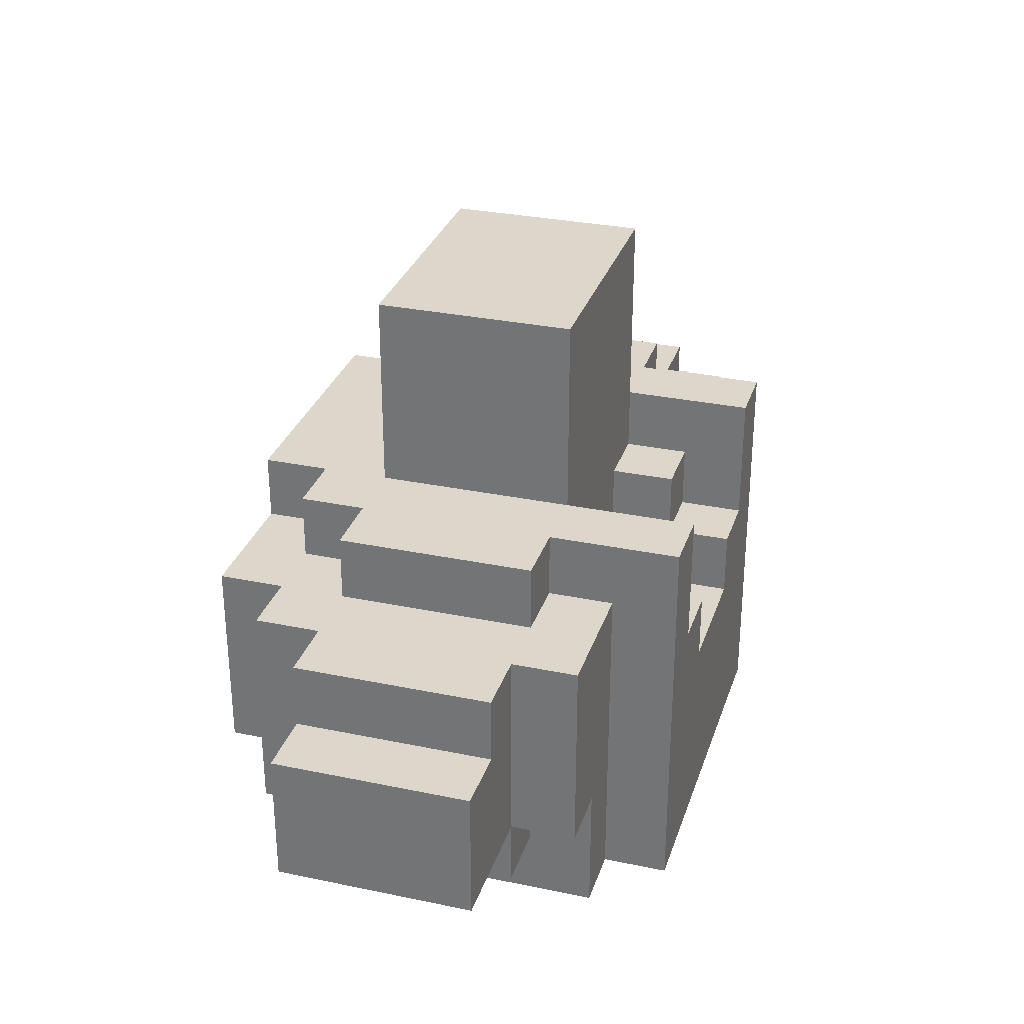
<metadata>
{"format":"obj","ext":"obj","renderer":"f3d","projection":"perspective","resolution":1024,"background":"white","views":[{"elev":30.4,"azim":106.8,"up":"+Y"}]}
</metadata>
<code>
o
v -0.7 0.3 0.1
v -0.7 0.3 -0.2
v -0.7 0.4 0.1
v -0.7 0.4 -0.2
v -0.7 0.5 0.1
v -0.7 0.5 -0.2
v -0.6 0.5 0.1
v -0.6 0.5 -0.2
v -0.6 0.6 0.1
v -0.6 0.6 -0.2
v -0.5 0.2 0.1
v -0.5 0.2 0
v -0.5 0.2 -0.1
v -0.5 0.2 -0.2
v -0.5 0.3 0.2
v -0.5 0.3 0.1
v -0.5 0.3 0
v -0.5 0.3 -0.1
v -0.5 0.3 -0.2
v -0.5 0.3 -0.3
v -0.5 0.4 0.2
v -0.5 0.4 0.1
v -0.5 0.4 -0.2
v -0.5 0.4 -0.3
v -0.5 0.5 0.2
v -0.5 0.5 0.1
v -0.5 0.5 -0.2
v -0.5 0.5 -0.3
v -0.5 0.6 0.2
v -0.5 0.6 0.1
v -0.5 0.6 -0.2
v -0.5 0.6 -0.3
v -0.4 0.1 0.2
v -0.4 0.1 -0.3
v -0.4 0.2 0.2
v -0.4 0.2 0.1
v -0.4 0.2 0
v -0.4 0.2 -0.1
v -0.4 0.2 -0.2
v -0.4 0.2 -0.3
v -0.4 0.3 0.3
v -0.4 0.3 0.2
v -0.4 0.3 0.1
v -0.4 0.3 -0.2
v -0.4 0.3 -0.3
v -0.4 0.4 0.2
v -0.4 0.5 0.2
v -0.4 0.6 0.3
v -0.4 0.6 0.2
v -0.4 0.6 0.1
v -0.4 0.6 0
v -0.4 0.6 -0.1
v -0.4 0.6 -0.2
v -0.4 0.7 0.1
v -0.4 0.7 0
v -0.4 0.7 -0.1
v -0.4 0.7 -0.2
v -0.3 0.1 0.3
v -0.3 0.1 0.2
v -0.3 0.1 -0.3
v -0.3 0.1 -0.4
v -0.3 0.2 0.3
v -0.3 0.2 0.2
v -0.3 0.2 -0.3
v -0.3 0.2 -0.4
v -0.3 0.3 0.3
v -0.3 0.3 0.2
v -0.3 0.3 -0.3
v -0.3 0.3 -0.4
v -0.3 0.5 -0.3
v -0.3 0.5 -0.4
v -0.3 0.6 0.2
v -0.3 0.6 0.1
v -0.3 0.6 -0.2
v -0.3 0.6 -0.3
v -0.3 0.6 -0.4
v -0.3 0.7 0.2
v -0.3 0.7 0.1
v -0.3 0.7 -0.2
v -0.3 0.7 -0.3
v -0.3 0.7 -0.4
v -0.2 0.6 0.3
v -0.2 0.6 0.2
v -0.2 0.7 0.3
v -0.2 0.7 0.2
v -0.2 0.7 0.1
v -0.2 0.7 -0.2
v -0.2 1 0.1
v -0.2 1 -0.2
v 0.1 0.4 -0.3
v 0.1 0.4 -0.4
v 0.1 0.5 -0.2
v 0.1 0.5 -0.3
v 0.1 0.5 -0.4
v 0.1 0.6 -0.2
v 0.1 0.6 -0.3
v 0.2 0.5 -0.3
v 0.2 0.5 -0.4
v 0.2 0.6 -0.2
v 0.2 0.6 -0.3
v 0.2 0.6 -0.4
v 0.2 0.7 -0.2
v 0.2 0.7 -0.3
v 0.2 0.7 -0.4
v -0.2 0.5 -0.3
v -0.2 0.5 -0.4
v -0.2 0.6 -0.2
v -0.2 0.6 -0.3
v -0.2 0.6 -0.4
v -0.2 0.7 -0.2
v -0.2 0.7 -0.3
v -0.2 0.7 -0.4
v -0.1 0.4 -0.3
v -0.1 0.4 -0.4
v -0.1 0.5 -0.2
v -0.1 0.5 -0.3
v -0.1 0.5 -0.4
v -0.1 0.6 -0.2
v -0.1 0.6 -0.3
v 0.2 0.6 0.3
v 0.2 0.6 0.2
v 0.2 0.7 0.3
v 0.2 0.7 0.2
v 0.2 0.7 0.1
v 0.2 0.7 -0.2
v 0.2 1 0.1
v 0.2 1 -0.2
v 0.3 0.1 0.3
v 0.3 0.1 0.2
v 0.3 0.1 -0.3
v 0.3 0.1 -0.4
v 0.3 0.2 0.3
v 0.3 0.2 0.2
v 0.3 0.2 -0.3
v 0.3 0.2 -0.4
v 0.3 0.3 0.3
v 0.3 0.3 0.2
v 0.3 0.3 -0.3
v 0.3 0.3 -0.4
v 0.3 0.5 -0.3
v 0.3 0.5 -0.4
v 0.3 0.6 0.2
v 0.3 0.6 0.1
v 0.3 0.6 -0.2
v 0.3 0.6 -0.3
v 0.3 0.6 -0.4
v 0.3 0.7 0.2
v 0.3 0.7 0.1
v 0.3 0.7 -0.2
v 0.3 0.7 -0.3
v 0.3 0.7 -0.4
v 0.4 0.1 0.2
v 0.4 0.1 -0.3
v 0.4 0.2 0.2
v 0.4 0.2 0.1
v 0.4 0.2 0
v 0.4 0.2 -0.1
v 0.4 0.2 -0.2
v 0.4 0.2 -0.3
v 0.4 0.3 0.3
v 0.4 0.3 0.2
v 0.4 0.3 0.1
v 0.4 0.3 -0.2
v 0.4 0.3 -0.3
v 0.4 0.4 0.2
v 0.4 0.5 0.2
v 0.4 0.6 0.3
v 0.4 0.6 0.2
v 0.4 0.6 0.1
v 0.4 0.6 0
v 0.4 0.6 -0.1
v 0.4 0.6 -0.2
v 0.4 0.7 0.1
v 0.4 0.7 0
v 0.4 0.7 -0.1
v 0.4 0.7 -0.2
v 0.5 0.2 0.1
v 0.5 0.2 0
v 0.5 0.2 -0.1
v 0.5 0.2 -0.2
v 0.5 0.3 0.2
v 0.5 0.3 0.1
v 0.5 0.3 0
v 0.5 0.3 -0.1
v 0.5 0.3 -0.2
v 0.5 0.3 -0.3
v 0.5 0.4 0.2
v 0.5 0.4 0.1
v 0.5 0.4 -0.2
v 0.5 0.4 -0.3
v 0.5 0.5 0.2
v 0.5 0.5 0.1
v 0.5 0.5 -0.2
v 0.5 0.5 -0.3
v 0.5 0.6 0.2
v 0.5 0.6 0.1
v 0.5 0.6 -0.2
v 0.5 0.6 -0.3
v 0.6 0.5 0.1
v 0.6 0.5 -0.2
v 0.6 0.6 0.1
v 0.6 0.6 -0.2
v 0.7 0.3 0.1
v 0.7 0.3 -0.2
v 0.7 0.4 0.1
v 0.7 0.4 -0.2
v 0.7 0.5 0.1
v 0.7 0.5 -0.2
v -0.4 0.3 0.3
v -0.4 0.6 0.3
v -0.3 0.1 0.3
v -0.3 0.2 0.3
v -0.3 0.3 0.3
v -0.3 0.6 0.3
v -0.2 0.2 0.3
v -0.2 0.3 0.3
v -0.2 0.4 0.3
v -0.2 0.6 0.3
v -0.2 0.7 0.3
v -0.1 0.4 0.3
v -0.1 0.6 0.3
v -0.1 0.7 0.3
v 0.1 0.4 0.3
v 0.1 0.6 0.3
v 0.1 0.7 0.3
v 0.2 0.2 0.3
v 0.2 0.3 0.3
v 0.2 0.4 0.3
v 0.2 0.6 0.3
v 0.2 0.7 0.3
v 0.3 0.1 0.3
v 0.3 0.2 0.3
v 0.3 0.3 0.3
v 0.3 0.6 0.3
v 0.4 0.3 0.3
v 0.4 0.6 0.3
v -0.5 0.3 0.2
v -0.5 0.4 0.2
v -0.5 0.5 0.2
v -0.5 0.6 0.2
v -0.4 0.1 0.2
v -0.4 0.2 0.2
v -0.4 0.3 0.2
v -0.4 0.4 0.2
v -0.4 0.5 0.2
v -0.4 0.6 0.2
v -0.3 0.1 0.2
v -0.3 0.2 0.2
v -0.3 0.3 0.2
v -0.3 0.6 0.2
v -0.3 0.7 0.2
v -0.2 0.6 0.2
v -0.2 0.7 0.2
v 0.2 0.6 0.2
v 0.2 0.7 0.2
v 0.3 0.1 0.2
v 0.3 0.2 0.2
v 0.3 0.3 0.2
v 0.3 0.6 0.2
v 0.3 0.7 0.2
v 0.4 0.1 0.2
v 0.4 0.2 0.2
v 0.4 0.3 0.2
v 0.4 0.4 0.2
v 0.4 0.5 0.2
v 0.4 0.6 0.2
v 0.5 0.3 0.2
v 0.5 0.4 0.2
v 0.5 0.5 0.2
v 0.5 0.6 0.2
v -0.7 0.3 0.1
v -0.7 0.4 0.1
v -0.7 0.5 0.1
v -0.6 0.5 0.1
v -0.6 0.6 0.1
v -0.5 0.2 0.1
v -0.5 0.3 0.1
v -0.5 0.4 0.1
v -0.5 0.5 0.1
v -0.5 0.6 0.1
v -0.4 0.2 0.1
v -0.4 0.3 0.1
v -0.4 0.6 0.1
v -0.4 0.7 0.1
v -0.3 0.6 0.1
v -0.3 0.7 0.1
v -0.2 0.7 0.1
v -0.2 1 0.1
v 0.2 0.7 0.1
v 0.2 1 0.1
v 0.3 0.6 0.1
v 0.3 0.7 0.1
v 0.4 0.2 0.1
v 0.4 0.3 0.1
v 0.4 0.6 0.1
v 0.4 0.7 0.1
v 0.5 0.2 0.1
v 0.5 0.3 0.1
v 0.5 0.4 0.1
v 0.5 0.5 0.1
v 0.5 0.6 0.1
v 0.6 0.5 0.1
v 0.6 0.6 0.1
v 0.7 0.3 0.1
v 0.7 0.4 0.1
v 0.7 0.5 0.1
v -0.7 0.3 -0.2
v -0.7 0.4 -0.2
v -0.7 0.5 -0.2
v -0.6 0.5 -0.2
v -0.6 0.6 -0.2
v -0.5 0.2 -0.2
v -0.5 0.3 -0.2
v -0.5 0.4 -0.2
v -0.5 0.5 -0.2
v -0.5 0.6 -0.2
v -0.4 0.2 -0.2
v -0.4 0.3 -0.2
v -0.4 0.6 -0.2
v -0.4 0.7 -0.2
v -0.3 0.6 -0.2
v -0.3 0.7 -0.2
v -0.2 0.6 -0.2
v -0.2 0.7 -0.2
v -0.2 1 -0.2
v -0.1 0.5 -0.2
v -0.1 0.6 -0.2
v -0.1 0.7 -0.2
v 0.1 0.5 -0.2
v 0.1 0.6 -0.2
v 0.1 0.7 -0.2
v 0.2 0.6 -0.2
v 0.2 0.7 -0.2
v 0.2 1 -0.2
v 0.3 0.6 -0.2
v 0.3 0.7 -0.2
v 0.4 0.2 -0.2
v 0.4 0.3 -0.2
v 0.4 0.6 -0.2
v 0.4 0.7 -0.2
v 0.5 0.2 -0.2
v 0.5 0.3 -0.2
v 0.5 0.4 -0.2
v 0.5 0.5 -0.2
v 0.5 0.6 -0.2
v 0.6 0.5 -0.2
v 0.6 0.6 -0.2
v 0.7 0.3 -0.2
v 0.7 0.4 -0.2
v 0.7 0.5 -0.2
v -0.5 0.3 -0.3
v -0.5 0.4 -0.3
v -0.5 0.5 -0.3
v -0.5 0.6 -0.3
v -0.4 0.1 -0.3
v -0.4 0.2 -0.3
v -0.4 0.3 -0.3
v -0.4 0.4 -0.3
v -0.4 0.5 -0.3
v -0.4 0.6 -0.3
v -0.3 0.1 -0.3
v -0.3 0.2 -0.3
v -0.3 0.3 -0.3
v -0.3 0.5 -0.3
v -0.3 0.6 -0.3
v -0.2 0.5 -0.3
v -0.2 0.6 -0.3
v -0.1 0.4 -0.3
v -0.1 0.5 -0.3
v -0.1 0.6 -0.3
v 0 0.4 -0.3
v 0.1 0.4 -0.3
v 0.1 0.5 -0.3
v 0.1 0.6 -0.3
v 0.2 0.5 -0.3
v 0.2 0.6 -0.3
v 0.3 0.1 -0.3
v 0.3 0.2 -0.3
v 0.3 0.3 -0.3
v 0.3 0.5 -0.3
v 0.3 0.6 -0.3
v 0.4 0.1 -0.3
v 0.4 0.2 -0.3
v 0.4 0.3 -0.3
v 0.4 0.4 -0.3
v 0.4 0.5 -0.3
v 0.4 0.6 -0.3
v 0.5 0.3 -0.3
v 0.5 0.4 -0.3
v 0.5 0.5 -0.3
v 0.5 0.6 -0.3
v -0.3 0.1 -0.4
v -0.3 0.2 -0.4
v -0.3 0.3 -0.4
v -0.3 0.5 -0.4
v -0.3 0.6 -0.4
v -0.3 0.7 -0.4
v -0.2 0.2 -0.4
v -0.2 0.3 -0.4
v -0.2 0.5 -0.4
v -0.2 0.6 -0.4
v -0.2 0.7 -0.4
v -0.1 0.2 -0.4
v -0.1 0.3 -0.4
v -0.1 0.4 -0.4
v -0.1 0.5 -0.4
v 0 0.3 -0.4
v 0 0.4 -0.4
v 0.1 0.2 -0.4
v 0.1 0.3 -0.4
v 0.1 0.4 -0.4
v 0.1 0.5 -0.4
v 0.2 0.2 -0.4
v 0.2 0.3 -0.4
v 0.2 0.5 -0.4
v 0.2 0.6 -0.4
v 0.2 0.7 -0.4
v 0.3 0.1 -0.4
v 0.3 0.2 -0.4
v 0.3 0.3 -0.4
v 0.3 0.5 -0.4
v 0.3 0.6 -0.4
v 0.3 0.7 -0.4
v -0.3 0.1 0.3
v 0.3 0.1 0.3
v -0.4 0.1 0.2
v -0.3 0.1 0.2
v 0.3 0.1 0.2
v 0.4 0.1 0.2
v -0.3 0.1 0.1
v 0.2 0.1 0.1
v -0.3 0.1 -0.2
v -0.2 0.1 -0.2
v 0.1 0.1 -0.2
v 0.2 0.1 -0.2
v -0.4 0.1 -0.3
v -0.3 0.1 -0.3
v -0.2 0.1 -0.3
v 0.1 0.1 -0.3
v 0.3 0.1 -0.3
v 0.4 0.1 -0.3
v -0.3 0.1 -0.4
v 0.3 0.1 -0.4
v -0.5 0.2 0.1
v -0.4 0.2 0.1
v 0.4 0.2 0.1
v 0.5 0.2 0.1
v -0.5 0.2 0
v -0.4 0.2 0
v 0.4 0.2 0
v 0.5 0.2 0
v -0.5 0.2 -0.1
v -0.4 0.2 -0.1
v 0.4 0.2 -0.1
v 0.5 0.2 -0.1
v -0.5 0.2 -0.2
v -0.4 0.2 -0.2
v 0.4 0.2 -0.2
v 0.5 0.2 -0.2
v -0.4 0.3 0.3
v -0.3 0.3 0.3
v 0.3 0.3 0.3
v 0.4 0.3 0.3
v -0.5 0.3 0.2
v -0.4 0.3 0.2
v -0.3 0.3 0.2
v 0.3 0.3 0.2
v 0.4 0.3 0.2
v 0.5 0.3 0.2
v -0.7 0.3 0.1
v -0.5 0.3 0.1
v -0.4 0.3 0.1
v 0.4 0.3 0.1
v 0.5 0.3 0.1
v 0.7 0.3 0.1
v -0.5 0.3 0
v 0.5 0.3 0
v -0.5 0.3 -0.1
v 0.5 0.3 -0.1
v -0.7 0.3 -0.2
v -0.5 0.3 -0.2
v -0.4 0.3 -0.2
v 0.4 0.3 -0.2
v 0.5 0.3 -0.2
v 0.7 0.3 -0.2
v -0.5 0.3 -0.3
v -0.4 0.3 -0.3
v 0.4 0.3 -0.3
v 0.5 0.3 -0.3
v -0.1 0.4 -0.3
v 0 0.4 -0.3
v 0.1 0.4 -0.3
v -0.1 0.4 -0.4
v 0 0.4 -0.4
v 0.1 0.4 -0.4
v -0.7 0.5 0.1
v -0.6 0.5 0.1
v 0.6 0.5 0.1
v 0.7 0.5 0.1
v -0.7 0.5 -0.2
v -0.6 0.5 -0.2
v -0.1 0.5 -0.2
v 0.1 0.5 -0.2
v 0.6 0.5 -0.2
v 0.7 0.5 -0.2
v -0.2 0.5 -0.3
v -0.1 0.5 -0.3
v 0.1 0.5 -0.3
v 0.2 0.5 -0.3
v -0.2 0.5 -0.4
v -0.1 0.5 -0.4
v 0.1 0.5 -0.4
v 0.2 0.5 -0.4
v -0.4 0.6 0.3
v -0.3 0.6 0.3
v -0.2 0.6 0.3
v 0.2 0.6 0.3
v 0.3 0.6 0.3
v 0.4 0.6 0.3
v -0.5 0.6 0.2
v -0.4 0.6 0.2
v -0.3 0.6 0.2
v -0.2 0.6 0.2
v 0.2 0.6 0.2
v 0.3 0.6 0.2
v 0.4 0.6 0.2
v 0.5 0.6 0.2
v -0.6 0.6 0.1
v -0.5 0.6 0.1
v -0.4 0.6 0.1
v -0.3 0.6 0.1
v 0.3 0.6 0.1
v 0.4 0.6 0.1
v 0.5 0.6 0.1
v 0.6 0.6 0.1
v -0.5 0.6 0
v -0.4 0.6 0
v 0.4 0.6 0
v 0.5 0.6 0
v -0.5 0.6 -0.1
v -0.4 0.6 -0.1
v 0.4 0.6 -0.1
v 0.5 0.6 -0.1
v -0.6 0.6 -0.2
v -0.5 0.6 -0.2
v -0.4 0.6 -0.2
v -0.3 0.6 -0.2
v -0.2 0.6 -0.2
v -0.1 0.6 -0.2
v 0.1 0.6 -0.2
v 0.2 0.6 -0.2
v 0.3 0.6 -0.2
v 0.4 0.6 -0.2
v 0.5 0.6 -0.2
v 0.6 0.6 -0.2
v -0.5 0.6 -0.3
v -0.4 0.6 -0.3
v -0.3 0.6 -0.3
v -0.2 0.6 -0.3
v -0.1 0.6 -0.3
v 0.1 0.6 -0.3
v 0.2 0.6 -0.3
v 0.3 0.6 -0.3
v 0.4 0.6 -0.3
v 0.5 0.6 -0.3
v -0.2 0.7 0.3
v -0.1 0.7 0.3
v 0.1 0.7 0.3
v 0.2 0.7 0.3
v -0.3 0.7 0.2
v -0.2 0.7 0.2
v -0.1 0.7 0.2
v 0.1 0.7 0.2
v 0.2 0.7 0.2
v 0.3 0.7 0.2
v -0.4 0.7 0.1
v -0.3 0.7 0.1
v -0.2 0.7 0.1
v 0.2 0.7 0.1
v 0.3 0.7 0.1
v 0.4 0.7 0.1
v -0.4 0.7 0
v -0.3 0.7 0
v 0.3 0.7 0
v 0.4 0.7 0
v -0.4 0.7 -0.1
v -0.3 0.7 -0.1
v 0.3 0.7 -0.1
v 0.4 0.7 -0.1
v -0.4 0.7 -0.2
v -0.3 0.7 -0.2
v -0.2 0.7 -0.2
v 0.2 0.7 -0.2
v 0.3 0.7 -0.2
v 0.4 0.7 -0.2
v -0.3 0.7 -0.3
v -0.2 0.7 -0.3
v 0.2 0.7 -0.3
v 0.3 0.7 -0.3
v -0.3 0.7 -0.4
v -0.2 0.7 -0.4
v 0.2 0.7 -0.4
v 0.3 0.7 -0.4
v -0.2 1 0.1
v 0.2 1 0.1
v -0.2 1 -0.2
v 0.2 1 -0.2
f 3 2 1
f 4 2 3
f 5 4 3
f 6 4 5
f 9 8 7
f 10 8 9
f 16 12 11
f 17 13 12
f 17 12 16
f 18 14 13
f 18 13 17
f 19 14 18
f 21 16 15
f 22 16 21
f 23 20 19
f 24 20 23
f 25 22 21
f 26 22 25
f 27 24 23
f 28 24 27
f 29 26 25
f 30 26 29
f 31 28 27
f 32 28 31
f 35 34 33
f 36 34 35
f 37 34 36
f 38 34 37
f 39 34 38
f 40 34 39
f 42 36 35
f 43 36 42
f 44 40 39
f 45 40 44
f 46 42 41
f 47 46 41
f 48 47 41
f 49 47 48
f 54 51 50
f 55 52 51
f 55 51 54
f 56 53 52
f 56 52 55
f 57 53 56
f 62 59 58
f 63 59 62
f 64 61 60
f 65 61 64
f 66 63 62
f 67 63 66
f 68 65 64
f 69 65 68
f 70 69 68
f 71 69 70
f 75 71 70
f 76 71 75
f 77 73 72
f 78 73 77
f 79 75 74
f 80 76 75
f 80 75 79
f 81 76 80
f 84 83 82
f 85 83 84
f 88 87 86
f 89 87 88
f 93 91 90
f 94 91 93
f 95 93 92
f 96 93 95
f 100 98 97
f 101 98 100
f 102 100 99
f 103 101 100
f 103 100 102
f 104 101 103
f 105 106 108
f 108 106 109
f 107 108 110
f 108 109 111
f 110 108 111
f 111 109 112
f 113 114 116
f 116 114 117
f 115 116 118
f 118 116 119
f 120 121 122
f 122 121 123
f 124 125 126
f 126 125 127
f 128 129 132
f 132 129 133
f 130 131 134
f 134 131 135
f 132 133 136
f 136 133 137
f 134 135 138
f 138 135 139
f 138 139 140
f 140 139 141
f 140 141 145
f 145 141 146
f 142 143 147
f 147 143 148
f 144 145 149
f 145 146 150
f 149 145 150
f 150 146 151
f 152 153 154
f 154 153 155
f 155 153 156
f 156 153 157
f 157 153 158
f 158 153 159
f 154 155 161
f 161 155 162
f 158 159 163
f 163 159 164
f 160 161 165
f 160 165 166
f 160 166 167
f 167 166 168
f 169 170 173
f 170 171 174
f 173 170 174
f 171 172 175
f 174 171 175
f 175 172 176
f 177 178 182
f 178 179 183
f 182 178 183
f 179 180 184
f 183 179 184
f 184 180 185
f 181 182 187
f 187 182 188
f 185 186 189
f 189 186 190
f 187 188 191
f 191 188 192
f 189 190 193
f 193 190 194
f 191 192 195
f 195 192 196
f 193 194 197
f 197 194 198
f 199 200 201
f 201 200 202
f 203 204 205
f 205 204 206
f 205 206 207
f 207 206 208
f 213 210 209
f 214 210 213
f 215 212 211
f 215 213 212
f 216 214 213
f 216 213 215
f 217 214 216
f 218 214 217
f 220 218 217
f 220 217 216
f 221 219 218
f 221 218 220
f 222 219 221
f 223 220 216
f 223 221 220
f 224 222 221
f 224 221 223
f 225 222 224
f 226 215 211
f 226 216 215
f 227 223 216
f 227 216 226
f 228 224 223
f 228 223 227
f 229 225 224
f 229 224 228
f 230 225 229
f 231 226 211
f 232 227 226
f 232 226 231
f 233 228 227
f 233 227 232
f 233 229 228
f 234 229 233
f 235 234 233
f 236 234 235
f 243 238 237
f 244 239 238
f 244 238 243
f 245 240 239
f 245 239 244
f 246 240 245
f 247 242 241
f 248 243 242
f 248 242 247
f 249 243 248
f 252 251 250
f 253 251 252
f 259 255 254
f 260 255 259
f 261 257 256
f 262 258 257
f 262 257 261
f 263 258 262
f 267 264 263
f 268 265 264
f 268 264 267
f 269 266 265
f 269 265 268
f 270 266 269
f 274 273 272
f 277 272 271
f 278 275 274
f 278 274 272
f 278 272 277
f 279 275 278
f 280 275 279
f 281 277 276
f 282 277 281
f 285 284 283
f 286 284 285
f 289 288 287
f 290 288 289
f 295 292 291
f 296 292 295
f 297 294 293
f 298 294 297
f 302 301 300
f 302 300 299
f 303 301 302
f 304 299 298
f 305 302 299
f 305 299 304
f 306 302 305
f 308 309 310
f 307 308 313
f 310 311 314
f 308 310 314
f 313 308 314
f 314 311 315
f 315 311 316
f 312 313 317
f 317 313 318
f 319 320 321
f 321 320 322
f 323 324 327
f 324 325 328
f 327 324 328
f 326 327 329
f 327 328 330
f 329 327 330
f 328 325 331
f 330 328 331
f 330 331 332
f 331 325 333
f 332 331 333
f 333 325 334
f 335 336 339
f 339 336 340
f 337 338 341
f 341 338 342
f 344 345 346
f 343 344 346
f 346 345 347
f 342 343 348
f 343 346 349
f 348 343 349
f 349 346 350
f 351 352 357
f 352 353 358
f 357 352 358
f 353 354 359
f 358 353 359
f 359 354 360
f 355 356 361
f 356 357 362
f 361 356 362
f 357 358 362
f 358 359 362
f 362 359 363
f 359 360 364
f 363 359 364
f 364 360 365
f 366 367 369
f 369 367 370
f 368 369 371
f 371 369 372
f 372 369 373
f 373 374 375
f 375 374 376
f 377 378 382
f 378 379 383
f 382 378 383
f 379 380 383
f 383 380 384
f 384 380 385
f 380 381 386
f 385 380 386
f 386 381 387
f 384 385 388
f 385 386 389
f 388 385 389
f 386 387 390
f 389 386 390
f 390 387 391
f 392 393 398
f 393 394 398
f 394 395 399
f 398 394 399
f 395 396 400
f 399 395 400
f 396 397 401
f 400 396 401
f 401 397 402
f 398 399 403
f 392 398 403
f 399 400 404
f 403 399 404
f 404 400 405
f 405 400 406
f 403 404 407
f 404 405 407
f 407 405 408
f 392 403 409
f 403 407 409
f 407 408 410
f 409 407 410
f 410 408 411
f 392 409 413
f 409 410 413
f 410 411 414
f 413 410 414
f 411 412 414
f 414 412 415
f 392 413 418
f 413 414 419
f 418 413 419
f 414 415 420
f 419 414 420
f 415 416 421
f 420 415 421
f 416 417 422
f 421 416 422
f 422 417 423
f 427 425 424
f 428 425 427
f 430 427 426
f 430 428 427
f 431 428 430
f 432 430 426
f 432 431 430
f 433 431 432
f 434 431 433
f 435 428 431
f 435 431 434
f 436 432 426
f 437 433 432
f 437 432 436
f 438 434 433
f 438 433 437
f 439 435 434
f 439 434 438
f 440 429 428
f 440 435 439
f 440 428 435
f 441 429 440
f 442 439 438
f 442 440 439
f 442 438 437
f 443 440 442
f 448 445 444
f 449 445 448
f 450 447 446
f 451 447 450
f 452 449 448
f 453 449 452
f 454 451 450
f 455 451 454
f 456 453 452
f 457 453 456
f 458 455 454
f 459 455 458
f 465 461 460
f 466 461 465
f 467 463 462
f 468 463 467
f 471 465 464
f 472 465 471
f 473 469 468
f 474 469 473
f 476 471 470
f 477 475 474
f 478 476 470
f 479 475 477
f 480 478 470
f 481 478 480
f 484 475 479
f 485 475 484
f 486 482 481
f 487 482 486
f 488 484 483
f 489 484 488
f 490 491 493
f 491 492 494
f 493 491 494
f 494 492 495
f 496 497 500
f 500 497 501
f 498 499 504
f 504 499 505
f 502 503 507
f 507 503 508
f 506 507 510
f 510 507 511
f 508 509 512
f 512 509 513
f 514 515 521
f 515 516 522
f 521 515 522
f 522 516 523
f 517 518 524
f 518 519 525
f 524 518 525
f 525 519 526
f 520 521 529
f 521 522 529
f 529 522 530
f 530 522 531
f 525 526 532
f 526 527 532
f 532 527 533
f 533 527 534
f 529 530 536
f 528 529 536
f 536 530 537
f 533 534 538
f 534 535 539
f 538 534 539
f 536 537 540
f 528 536 540
f 540 537 541
f 538 539 542
f 539 535 543
f 542 539 543
f 528 540 544
f 540 541 545
f 544 540 545
f 545 541 546
f 542 543 553
f 543 535 554
f 553 543 554
f 554 535 555
f 545 546 556
f 546 547 557
f 556 546 557
f 557 547 558
f 548 549 559
f 559 549 560
f 550 551 561
f 561 551 562
f 552 553 563
f 553 554 564
f 563 553 564
f 564 554 565
f 566 567 571
f 567 568 572
f 571 567 572
f 568 569 573
f 572 568 573
f 573 569 574
f 570 571 577
f 571 572 578
f 572 573 578
f 577 571 578
f 573 574 578
f 574 575 579
f 578 574 579
f 579 575 580
f 576 577 582
f 577 578 583
f 582 577 583
f 580 581 584
f 579 580 584
f 584 581 585
f 582 583 586
f 583 578 587
f 586 583 587
f 579 584 588
f 584 585 588
f 588 585 589
f 586 587 590
f 587 578 591
f 590 587 591
f 591 578 592
f 579 588 593
f 588 589 594
f 593 588 594
f 594 589 595
f 591 592 596
f 596 592 597
f 593 594 598
f 598 594 599
f 596 597 600
f 600 597 601
f 598 599 602
f 602 599 603
f 604 605 606
f 606 605 607

</code>
